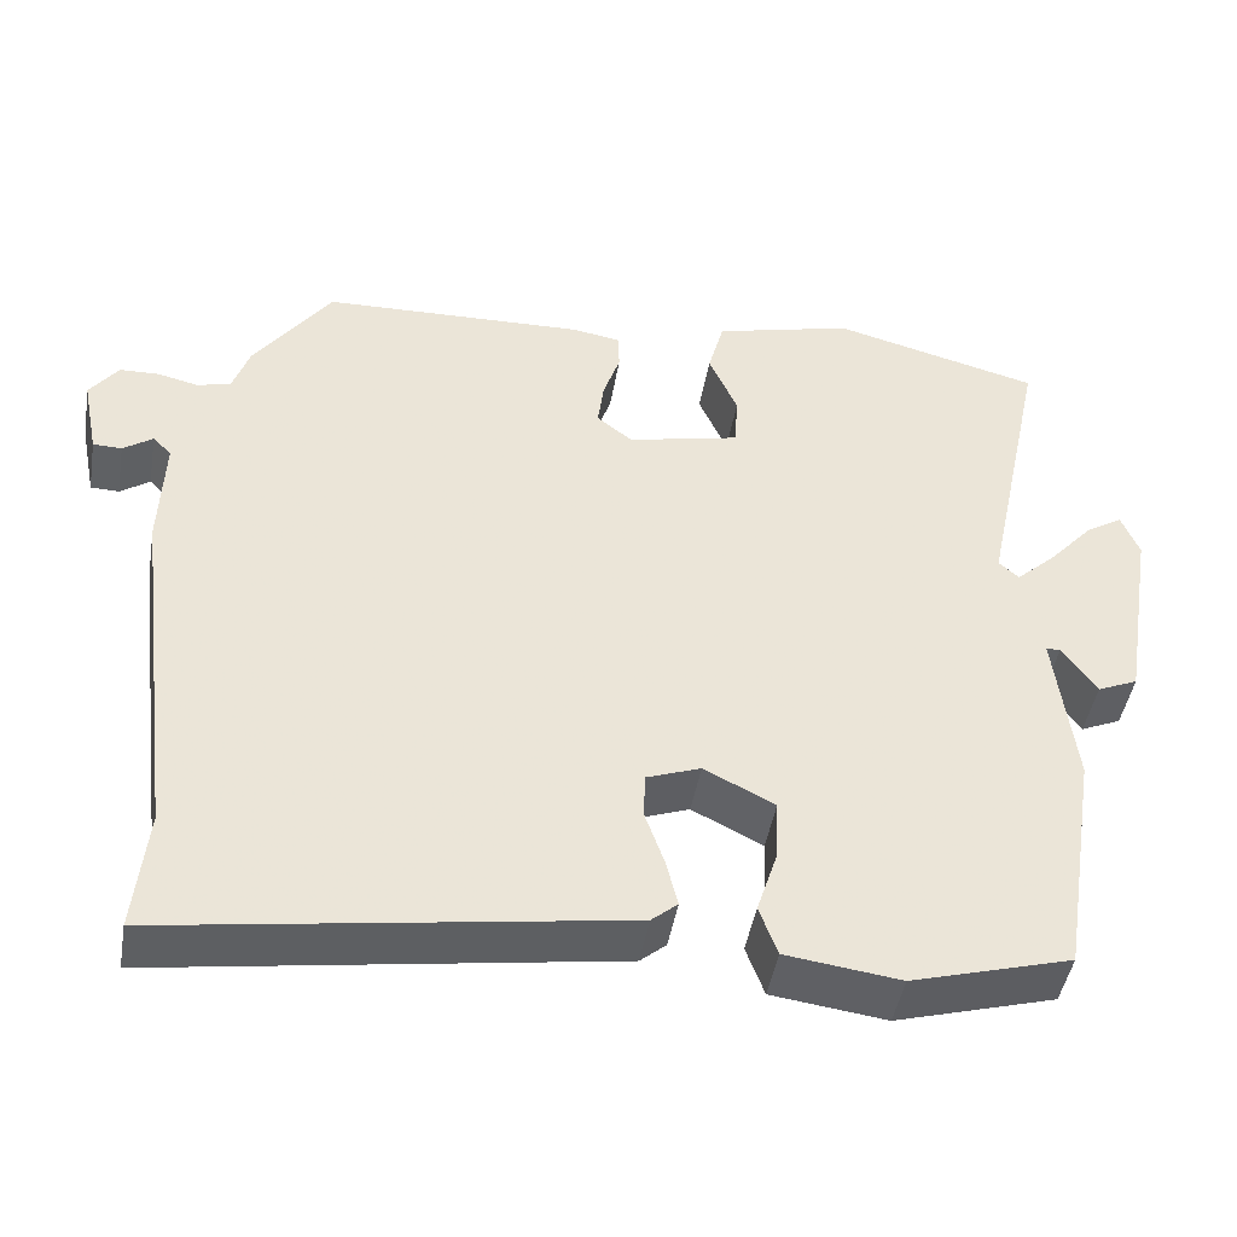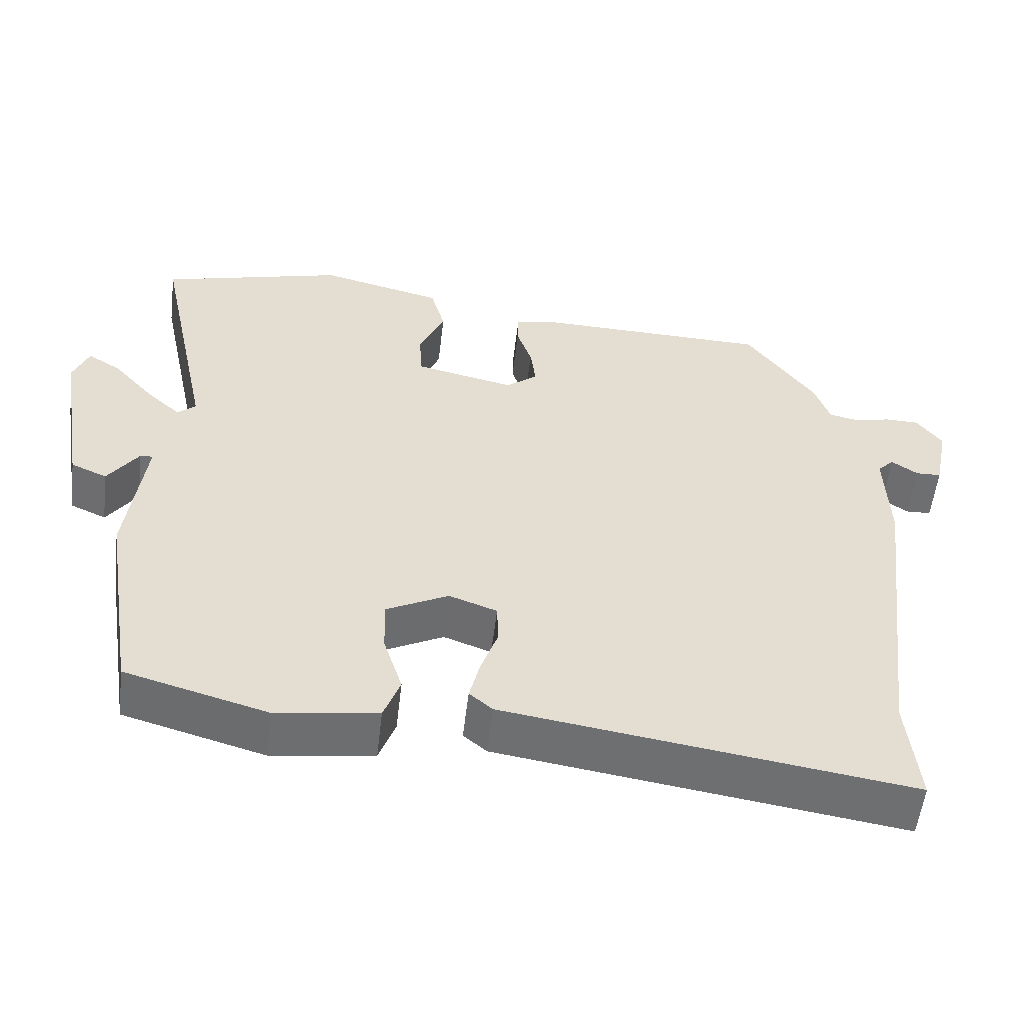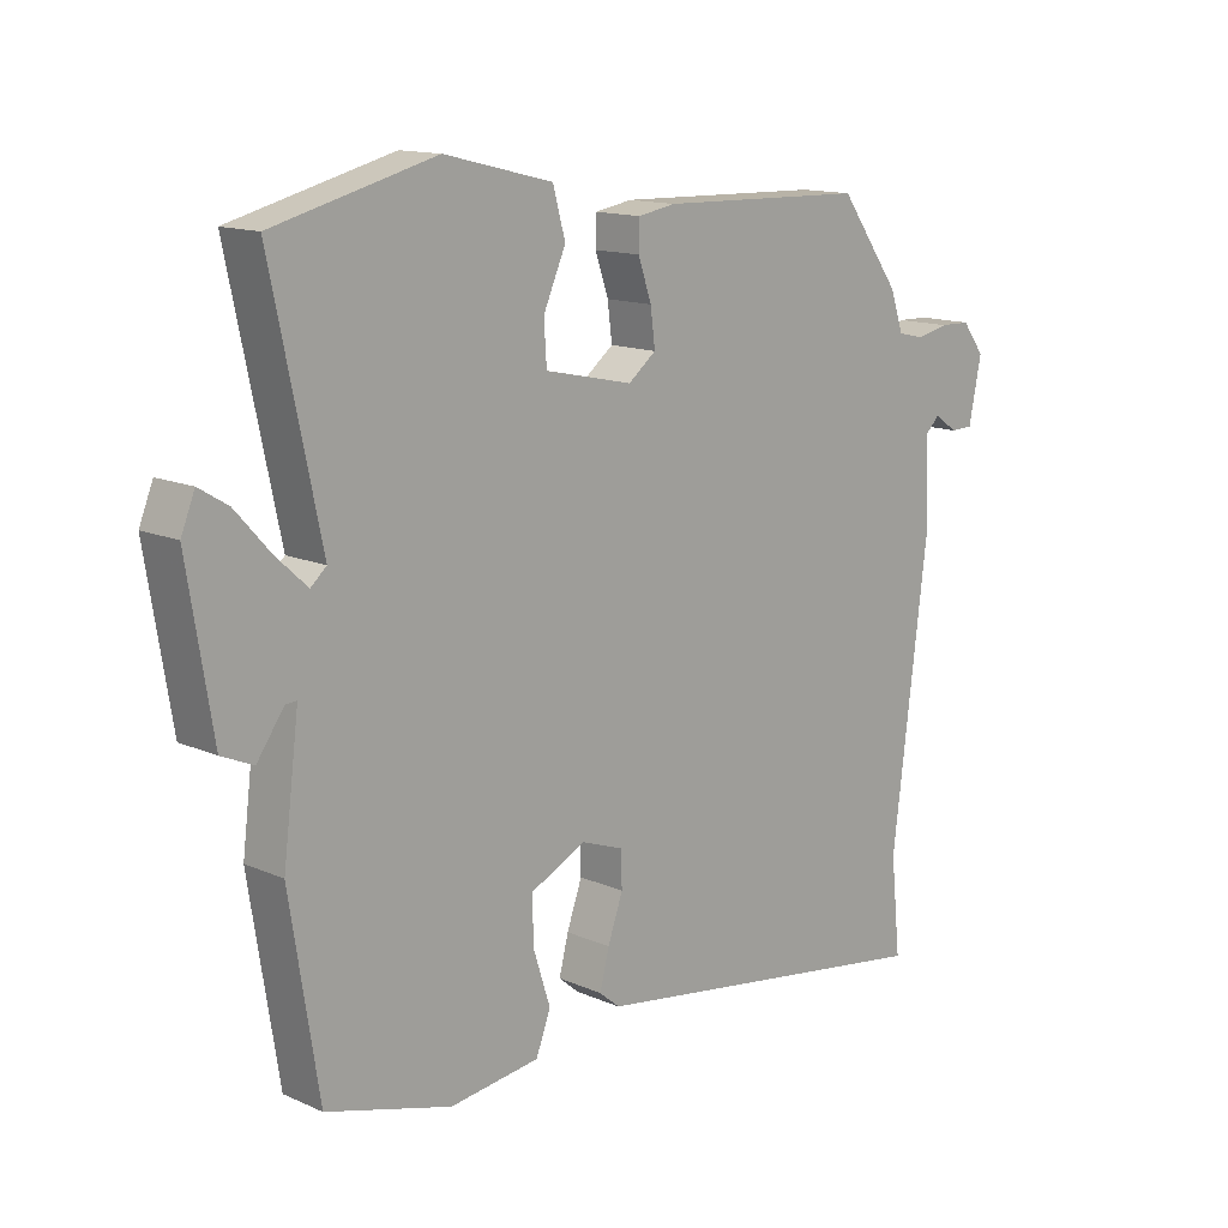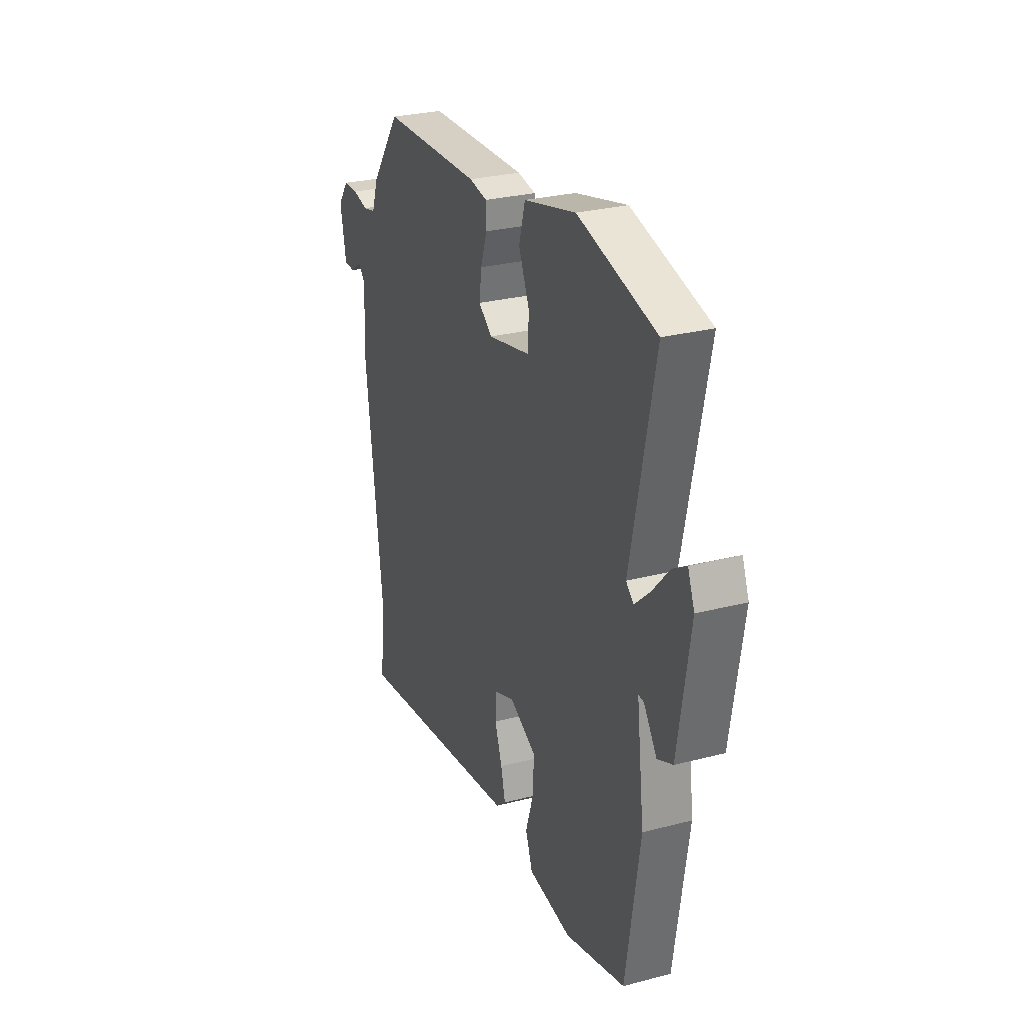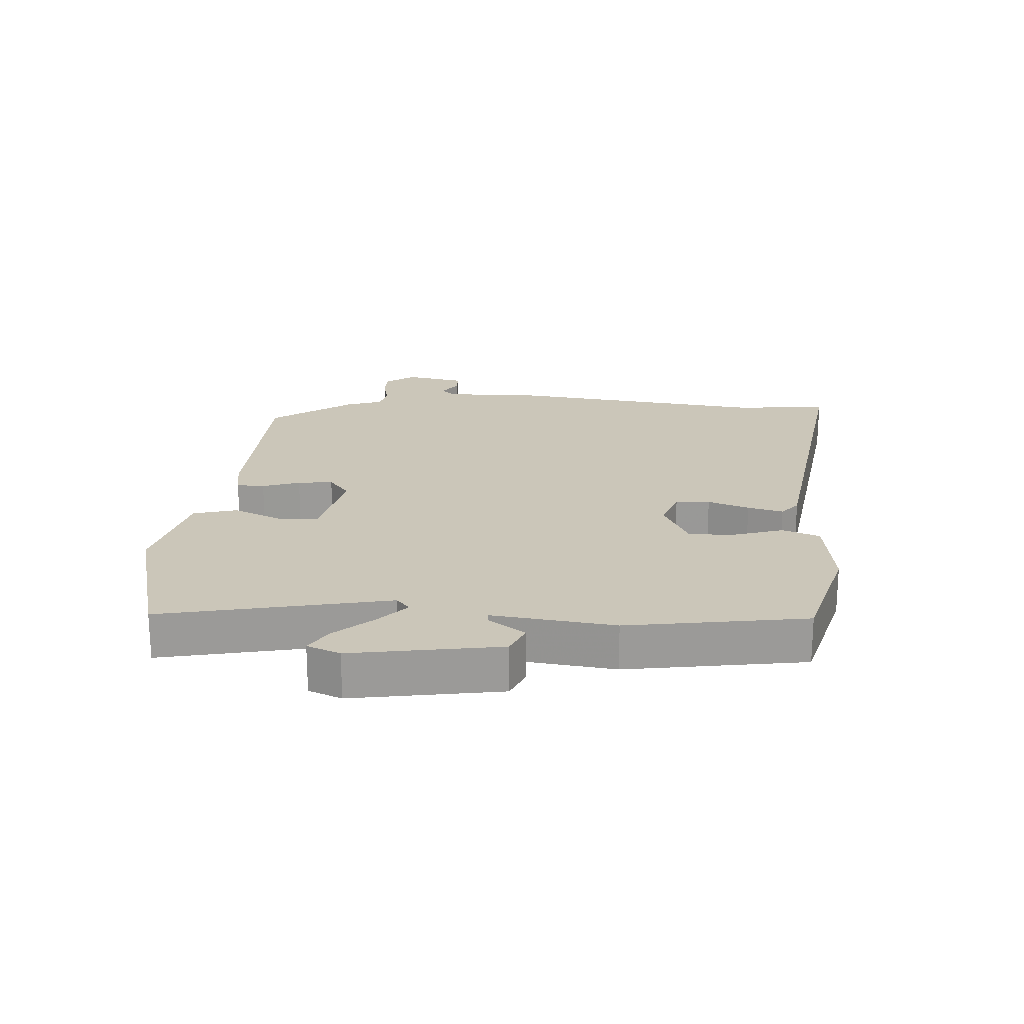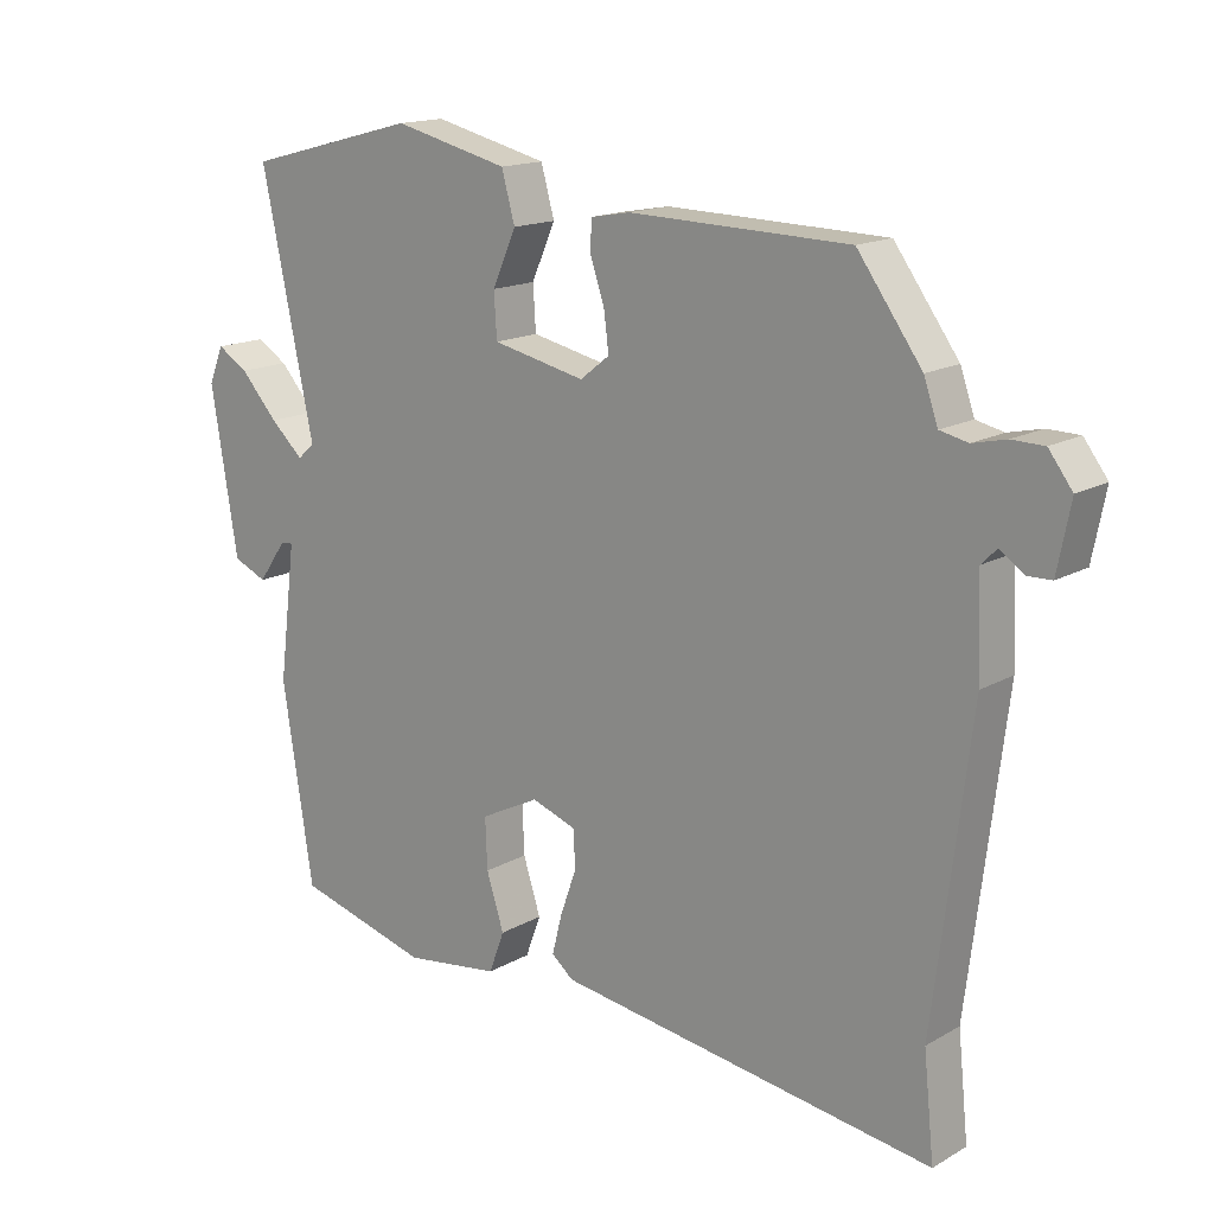
<metadata>
{"format":"obj","ext":"obj","renderer":"f3d","projection":"perspective","resolution":1024,"background":"white","views":[{"elev":-45.1,"azim":-9.6,"up":"+Z"},{"elev":-54.7,"azim":173.3,"up":"+Z"},{"elev":13.7,"azim":134.5,"up":"+Z"},{"elev":27.8,"azim":68.3,"up":"+Z"},{"elev":21.0,"azim":93.8,"up":"+Y"},{"elev":15.6,"azim":-139.7,"up":"+Z"}]}
</metadata>
<code>
v 0.547 0.07 0.481
v 0.472 0.07 0.125
v 0.496 0.07 0.104
v 0.543 0.07 0.147
v 0.596 0.07 0.206
v 0.64 0.07 0.233
v 0.661 0.07 0.181
v 0.623 0.07 -0.052
v 0.575 0.07 -0.073
v 0.534 0.07 -0.015
v 0.517 0.07 -0.014
v 0.541 0.07 -0.206
v 0.497 0.07 -0.487
v 0.307 0.07 -0.54
v 0.171 0.07 -0.522
v 0.149 0.07 -0.463
v 0.174 0.07 -0.385
v 0.177 0.07 -0.313
v 0.093 0.07 -0.271
v 0.029 0.07 -0.294
v 0.027 0.07 -0.348
v 0.05 0.07 -0.413
v 0.064 0.07 -0.469
v 0.033 0.07 -0.495
v -0.508 0.07 -0.575
v -0.493 0.07 -0.429
v -0.546 0.07 0
v -0.541 0.07 0.137
v -0.563 0.07 0.159
v -0.598 0.07 0.135
v -0.632 0.07 0.136
v -0.651 0.07 0.231
v -0.617 0.07 0.276
v -0.571 0.07 0.277
v -0.523 0.07 0.266
v -0.483 0.07 0.275
v -0.463 0.07 0.333
v -0.371 0.07 0.46
v -0.058 0.07 0.468
v -0.001 0.07 0.458
v 0 0.07 0.414
v -0.02 0.07 0.355
v -0.027 0.07 0.3
v 0.015 0.07 0.267
v 0.148 0.07 0.296
v 0.152 0.07 0.359
v 0.118 0.07 0.436
v 0.137 0.07 0.505
v 0.301 0.07 0.545
v 0.547 0 0.481
v 0.472 0 0.125
v 0.496 0 0.104
v 0.543 0 0.147
v 0.596 0 0.206
v 0.64 0 0.233
v 0.661 0 0.181
v 0.623 0 -0.052
v 0.575 0 -0.073
v 0.534 0 -0.015
v 0.517 0 -0.014
v 0.541 0 -0.206
v 0.497 0 -0.487
v 0.307 0 -0.54
v 0.171 0 -0.522
v 0.149 0 -0.463
v 0.174 0 -0.385
v 0.177 0 -0.313
v 0.093 0 -0.271
v 0.029 0 -0.294
v 0.027 0 -0.348
v 0.05 0 -0.413
v 0.064 0 -0.469
v 0.033 0 -0.495
v -0.508 0 -0.575
v -0.493 0 -0.429
v -0.546 0 0
v -0.541 0 0.137
v -0.563 0 0.159
v -0.598 0 0.135
v -0.632 0 0.136
v -0.651 0 0.231
v -0.617 0 0.276
v -0.571 0 0.277
v -0.523 0 0.266
v -0.483 0 0.275
v -0.463 0 0.333
v -0.371 0 0.46
v -0.058 0 0.468
v -0.001 0 0.458
v 0 0 0.414
v -0.02 0 0.355
v -0.027 0 0.3
v 0.015 0 0.267
v 0.148 0 0.296
v 0.152 0 0.359
v 0.118 0 0.436
v 0.137 0 0.505
v 0.301 0 0.545
f 49 1 2
f 48 49 2
f 47 48 2
f 46 47 2
f 45 46 2 3
f 44 45 3
f 40 41 42
f 39 40 42
f 38 39 42
f 37 38 42
f 36 37 42
f 35 36 42 43
f 33 34 35
f 32 33 35
f 31 32 35
f 30 31 35
f 29 30 35
f 35 43 44
f 29 35 44
f 28 29 44
f 28 44 3
f 27 28 3
f 26 27 3
f 24 25 26
f 23 24 26
f 22 23 26
f 21 22 26
f 15 16 17
f 14 15 17
f 13 14 17
f 12 13 17
f 11 12 17
f 11 17 18
f 8 9 10
f 7 8 10
f 6 7 10
f 5 6 10
f 4 5 10
f 3 4 10 11
f 20 21 26
f 26 3 11
f 20 26 11
f 19 20 11
f 11 18 19
f 51 50 98
f 51 98 97
f 51 97 96
f 51 96 95
f 52 51 95 94
f 52 94 93
f 91 90 89
f 91 89 88
f 91 88 87
f 91 87 86
f 91 86 85
f 92 91 85 84
f 84 83 82
f 84 82 81
f 84 81 80
f 84 80 79
f 84 79 78
f 93 92 84
f 93 84 78
f 93 78 77
f 52 93 77
f 52 77 76
f 52 76 75
f 75 74 73
f 75 73 72
f 75 72 71
f 75 71 70
f 66 65 64
f 66 64 63
f 66 63 62
f 66 62 61
f 66 61 60
f 67 66 60
f 59 58 57
f 59 57 56
f 59 56 55
f 59 55 54
f 59 54 53
f 60 59 53 52
f 75 70 69
f 60 52 75
f 60 75 69
f 60 69 68
f 68 67 60
f 1 50 51 2
f 2 51 52 3
f 3 52 53 4
f 4 53 54 5
f 5 54 55 6
f 6 55 56 7
f 7 56 57 8
f 8 57 58 9
f 9 58 59 10
f 10 59 60 11
f 11 60 61 12
f 12 61 62 13
f 13 62 63 14
f 14 63 64 15
f 15 64 65 16
f 16 65 66 17
f 17 66 67 18
f 18 67 68 19
f 19 68 69 20
f 20 69 70 21
f 21 70 71 22
f 22 71 72 23
f 23 72 73 24
f 24 73 74 25
f 25 74 75 26
f 26 75 76 27
f 27 76 77 28
f 28 77 78 29
f 29 78 79 30
f 30 79 80 31
f 31 80 81 32
f 32 81 82 33
f 33 82 83 34
f 34 83 84 35
f 35 84 85 36
f 36 85 86 37
f 37 86 87 38
f 38 87 88 39
f 39 88 89 40
f 40 89 90 41
f 41 90 91 42
f 42 91 92 43
f 43 92 93 44
f 44 93 94 45
f 45 94 95 46
f 46 95 96 47
f 47 96 97 48
f 48 97 98 49
f 49 98 50 1

</code>
